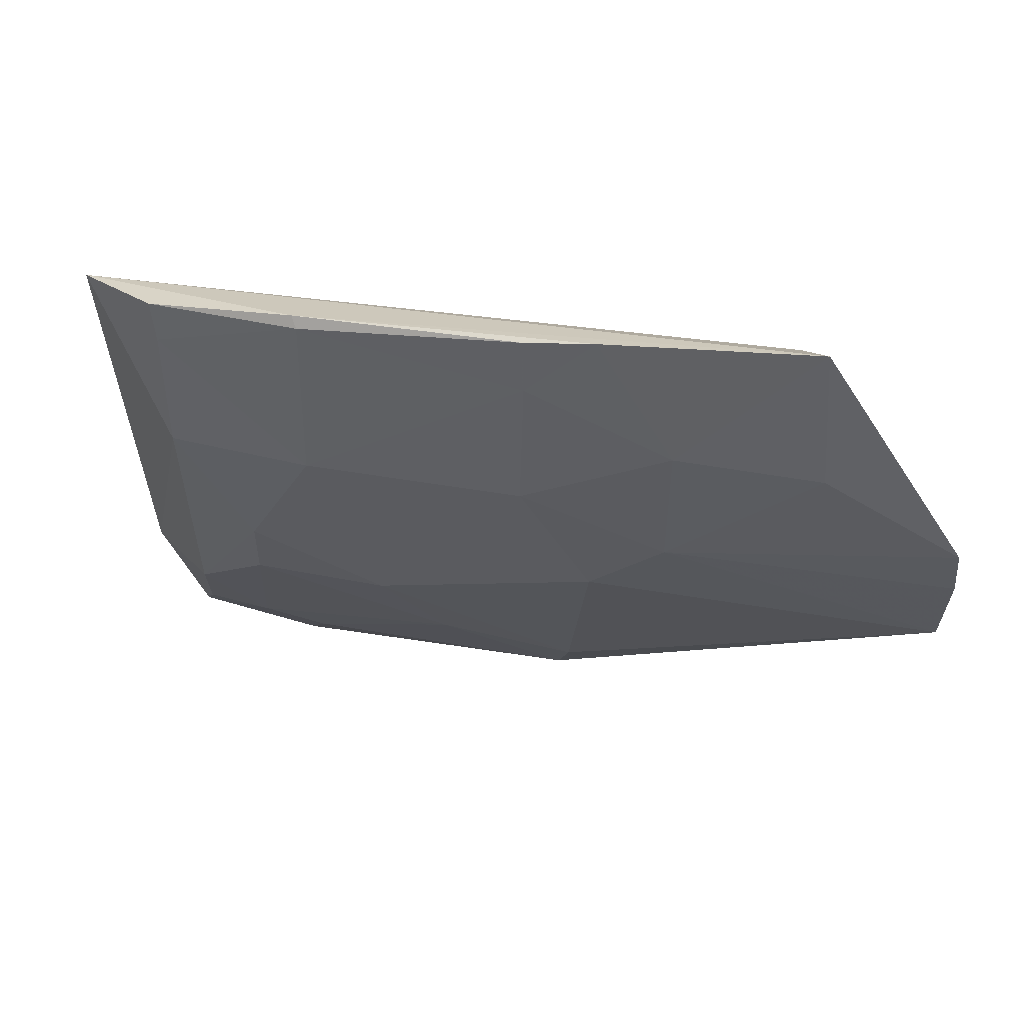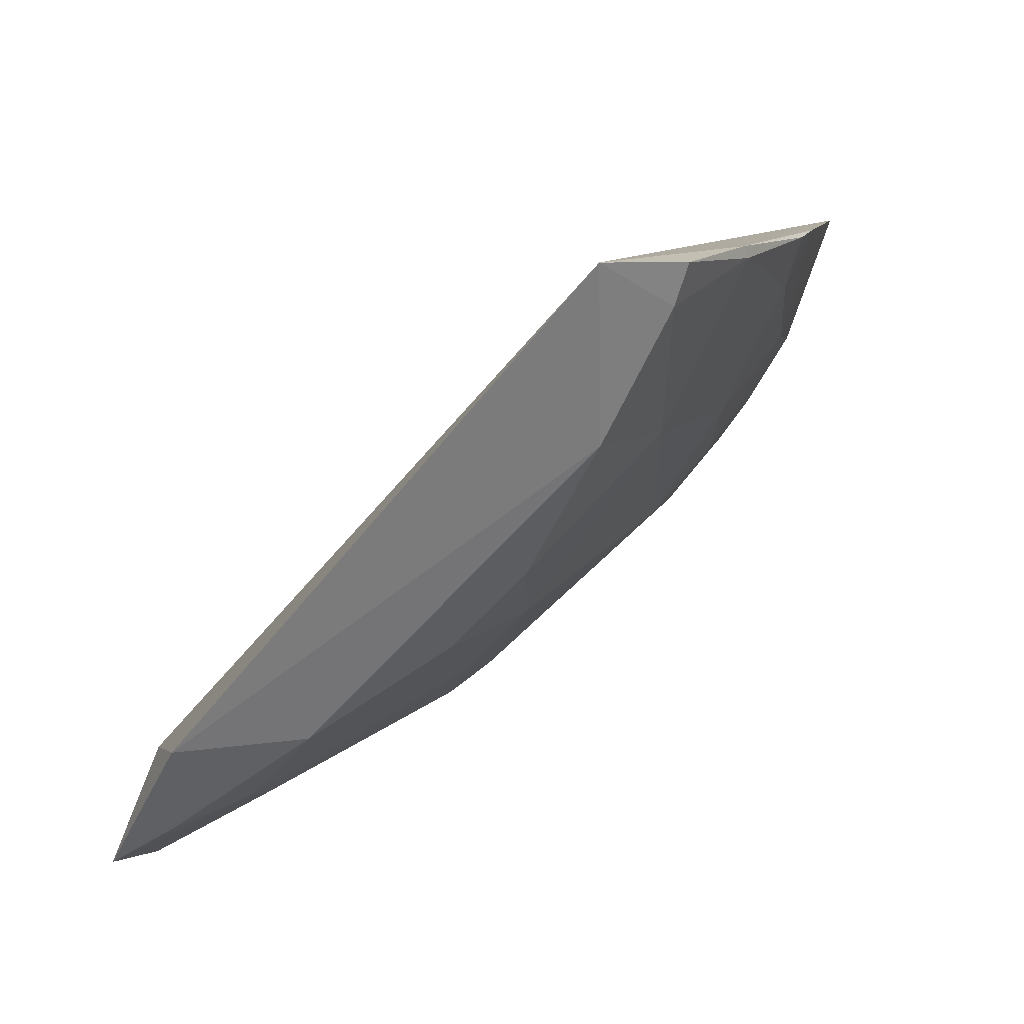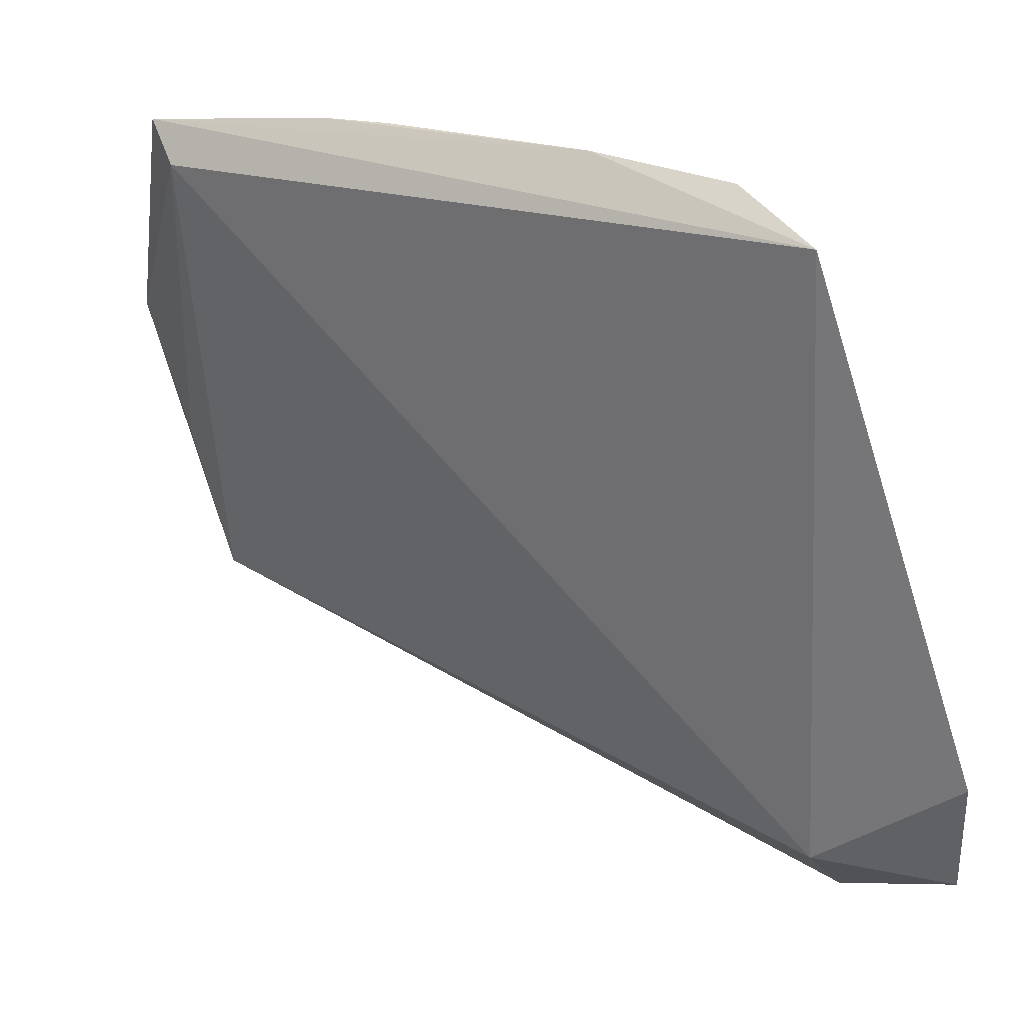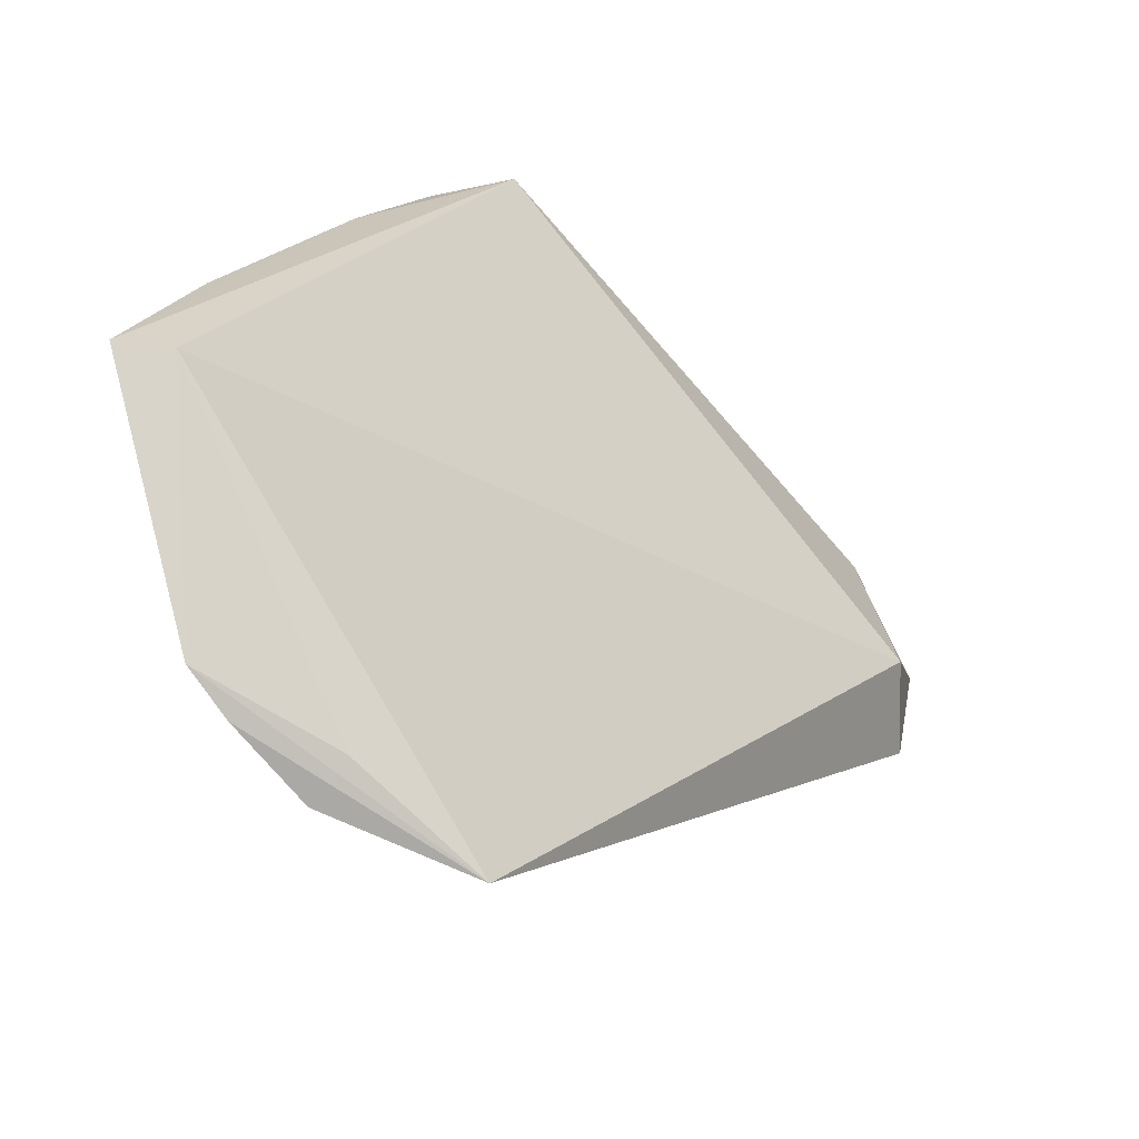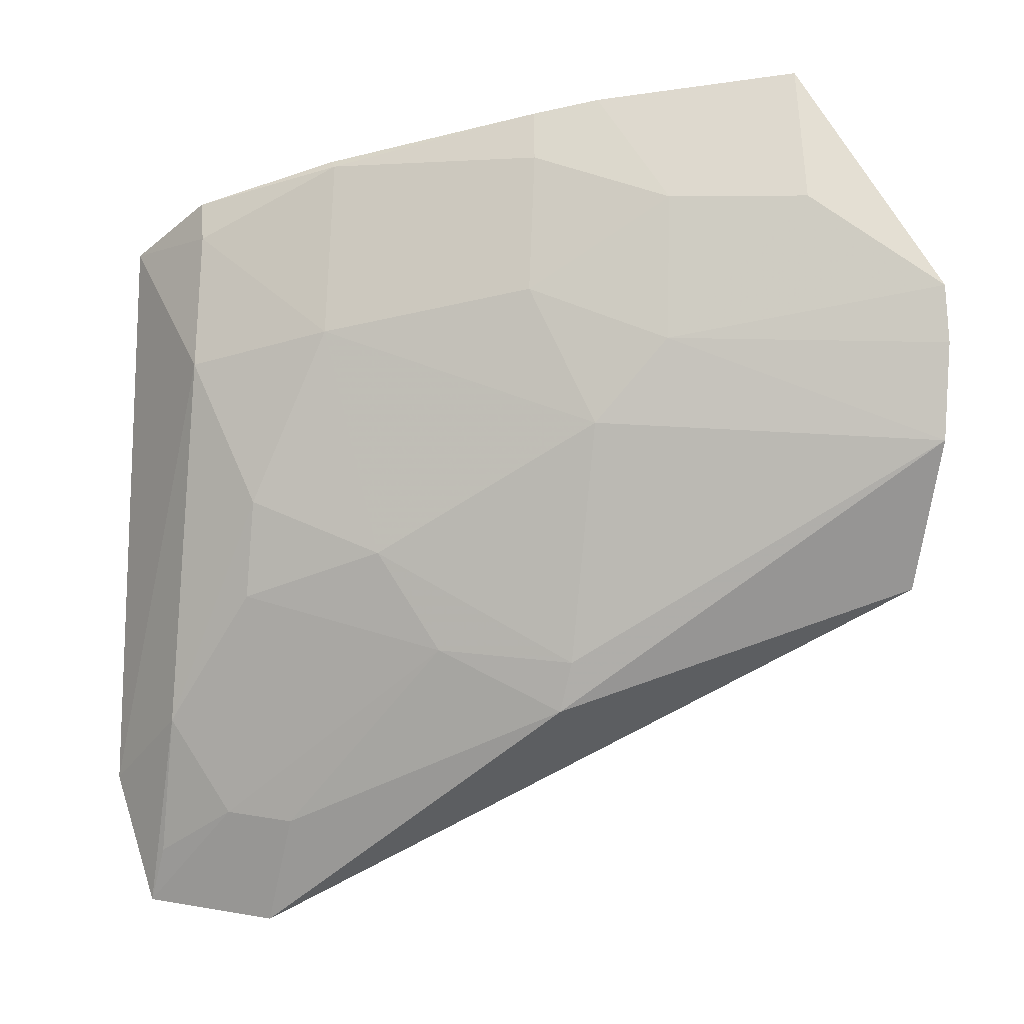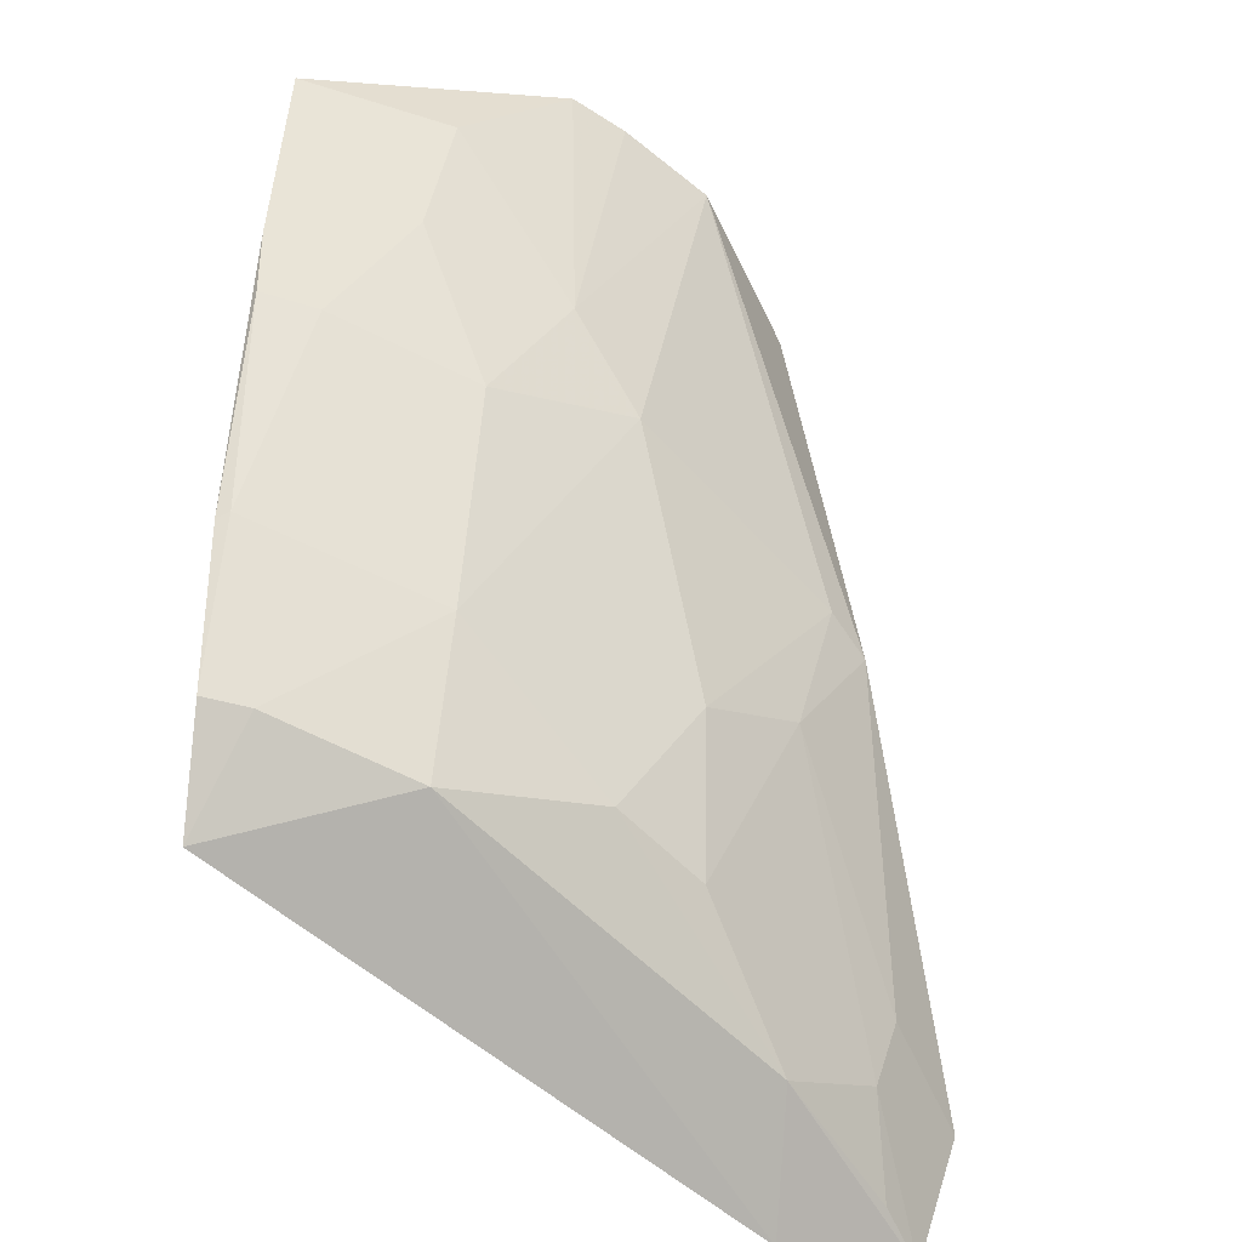
<metadata>
{"format":"obj","ext":"obj","renderer":"f3d","projection":"perspective","resolution":1024,"background":"white","views":[{"elev":22.7,"azim":178.8,"up":"+Z"},{"elev":9.4,"azim":90.1,"up":"+Z"},{"elev":-21.2,"azim":24.2,"up":"+Y"},{"elev":20.7,"azim":-87.7,"up":"+Z"},{"elev":-41.2,"azim":176.2,"up":"+Z"},{"elev":34.3,"azim":93.8,"up":"+Y"}]}
</metadata>
<code>
v 0.05842 0.1036 0.03171
v 0.0583 0.08446 0.009666
v 0.04434 0.1006 0.01328
v 0.01681 0.1023 0.01092
v 0.0495 0.08247 0.007544
v 0.02374 0.1183 0.03222
v 0.0546 0.1039 0.02313
v 0.0494 0.08226 0.002194
v 0.01612 0.1128 0.01842
v 0.02464 0.1157 0.03164
v 0.05508 0.09036 0.009454
v 0.04758 0.1112 0.03132
v 0.05602 0.08124 0.003799
v 0.03455 0.09634 0.006611
v 0.03713 0.111 0.02272
v 0.01641 0.1145 0.0208
v 0.05104 0.1005 0.0165
v 0.04779 0.111 0.0319
v 0.05484 0.1078 0.03152
v 0.05182 0.08721 0.005775
v 0.03354 0.1076 0.01663
v 0.01617 0.1097 0.01459
v 0.04764 0.1071 0.02285
v 0.03705 0.1142 0.02927
v 0.01712 0.1081 0.01657
v 0.05118 0.09692 0.01295
v 0.03714 0.1151 0.03185
v 0.05462 0.1072 0.0295
v 0.05544 0.08403 0.005248
v 0.04843 0.08773 0.00496
v 0.0341 0.09851 0.008175
v 0.03008 0.1109 0.01967
v 0.02324 0.116 0.0253
v 0.03383 0.116 0.03208
v 0.04094 0.09747 0.009446
v 0.03017 0.1148 0.02602
f 5 2 1
f 7 1 2
f 8 5 4
f 10 5 1
f 10 1 6
f 10 4 5
f 11 7 2
f 13 2 5
f 13 5 8
f 13 11 2
f 14 8 4
f 16 9 4
f 16 10 6
f 17 7 11
f 18 6 1
f 19 18 1
f 19 12 18
f 20 13 8
f 22 14 4
f 22 4 9
f 23 7 17
f 23 21 15
f 23 17 3
f 23 3 21
f 24 23 15
f 24 12 23
f 25 16 4
f 25 4 10
f 25 10 16
f 26 17 11
f 26 3 17
f 26 11 20
f 27 18 12
f 27 12 24
f 28 19 1
f 28 1 7
f 28 7 23
f 28 23 12
f 28 12 19
f 29 20 11
f 29 11 13
f 29 13 20
f 30 20 8
f 30 8 14
f 31 21 3
f 31 22 21
f 31 14 22
f 32 15 21
f 32 9 16
f 32 22 9
f 32 21 22
f 33 16 6
f 33 32 16
f 34 6 18
f 34 18 27
f 34 27 24
f 35 30 14
f 35 3 26
f 35 26 20
f 35 20 30
f 35 31 3
f 35 14 31
f 36 24 15
f 36 15 32
f 36 32 33
f 36 34 24
f 36 33 6
f 36 6 34

</code>
